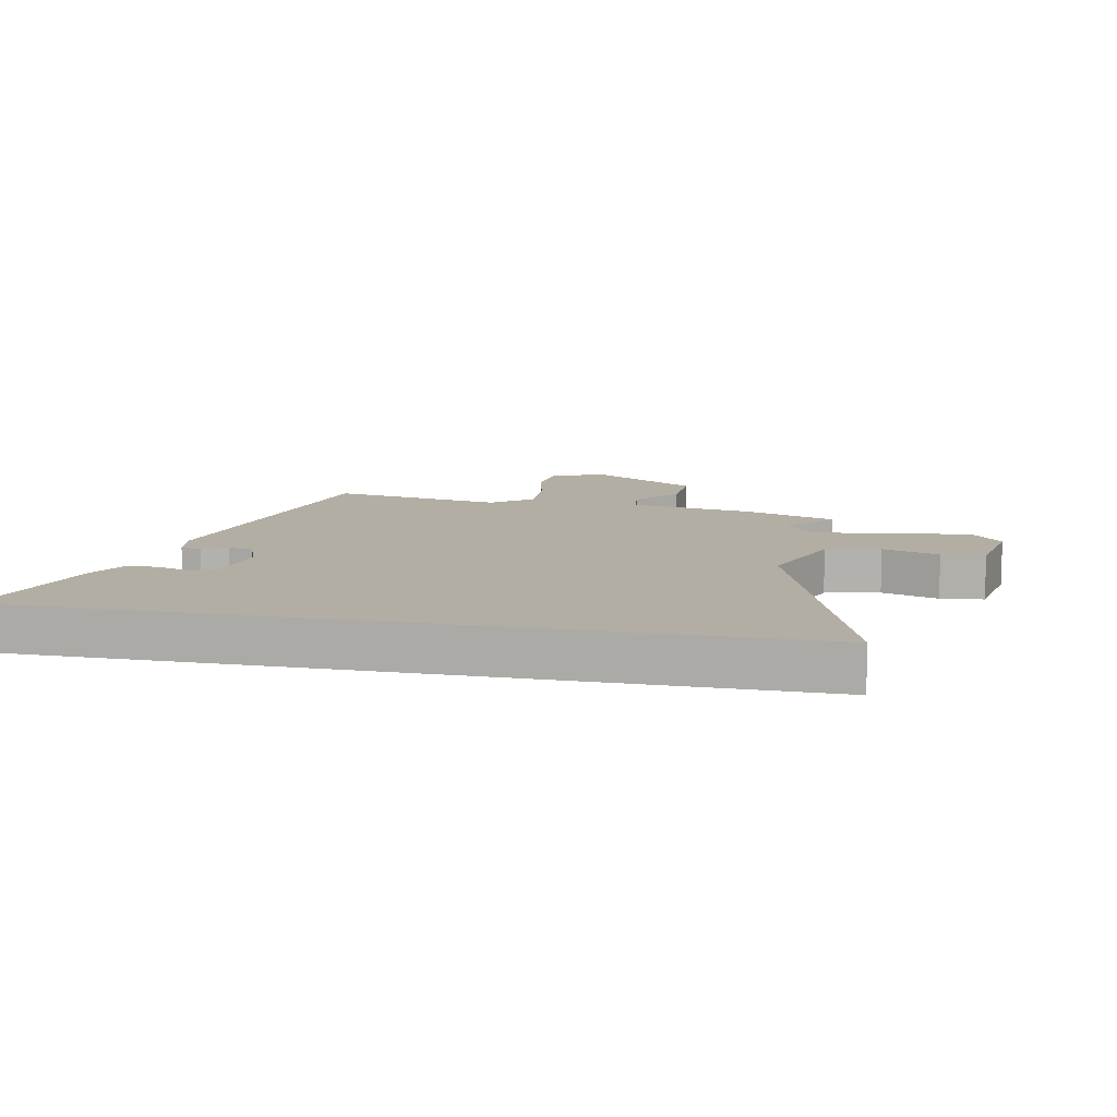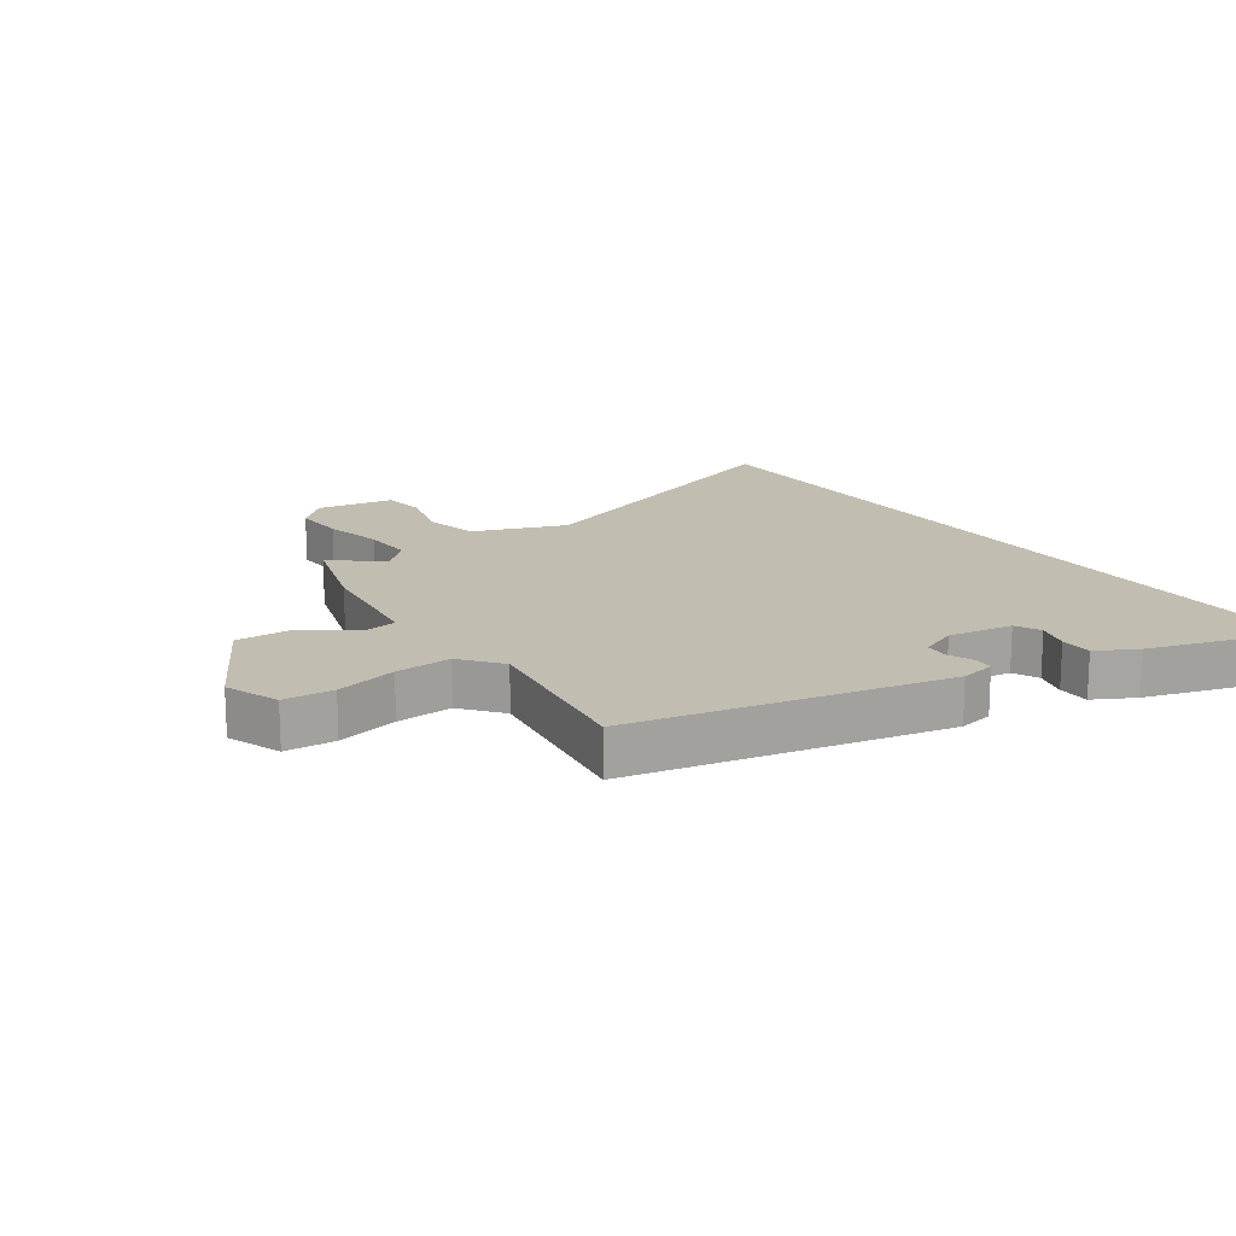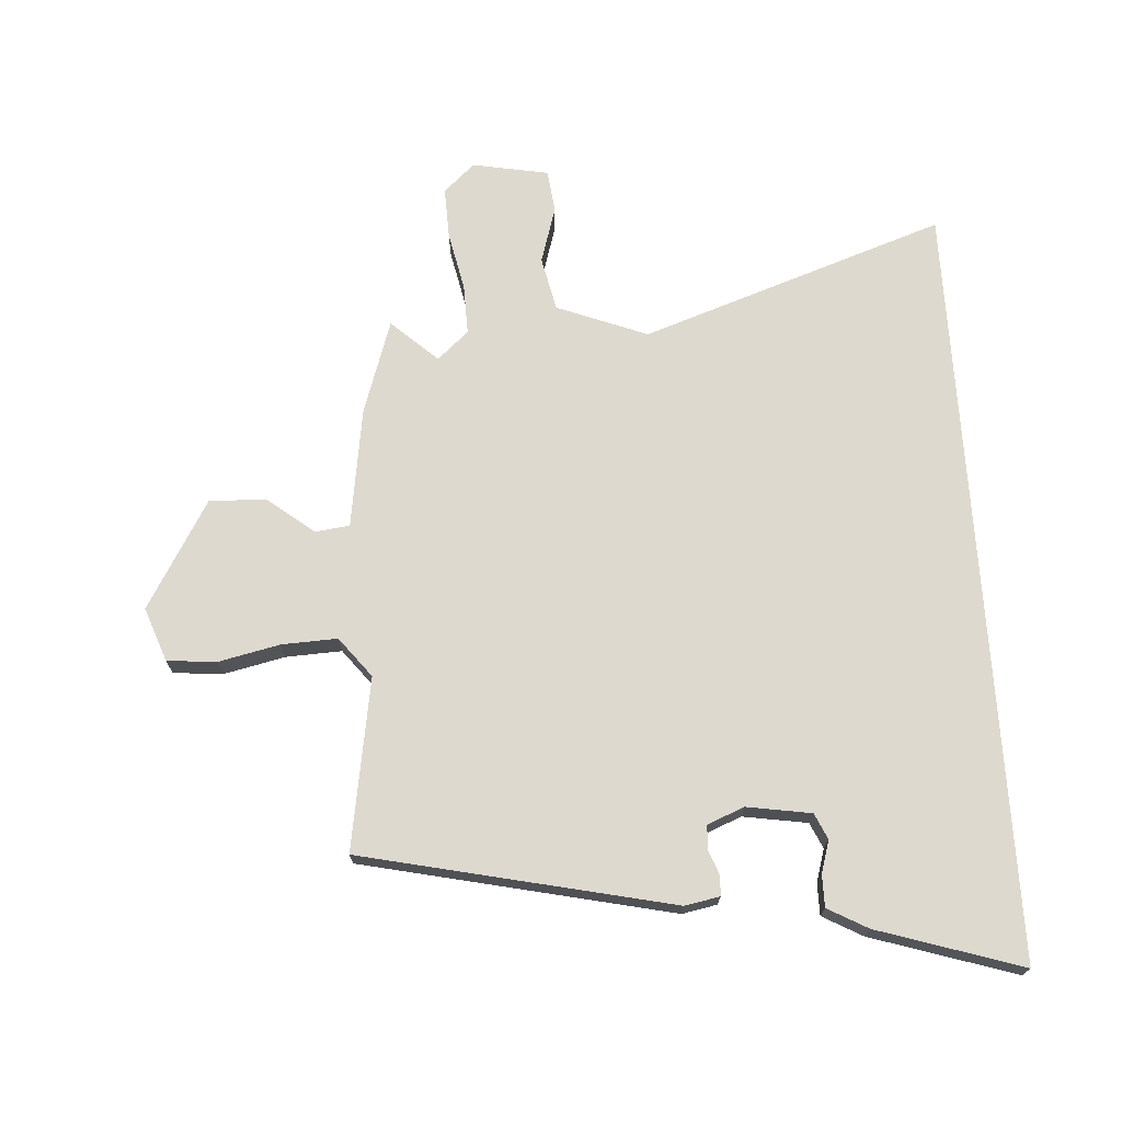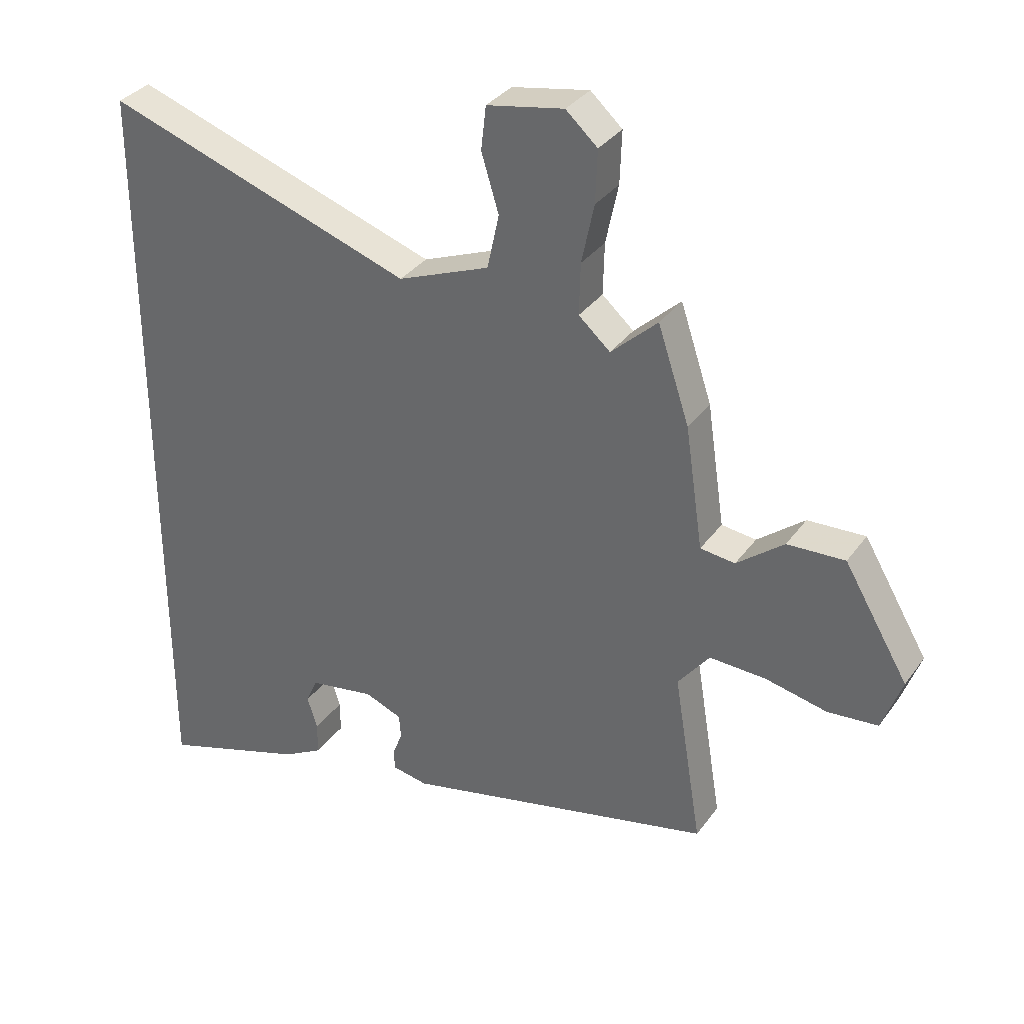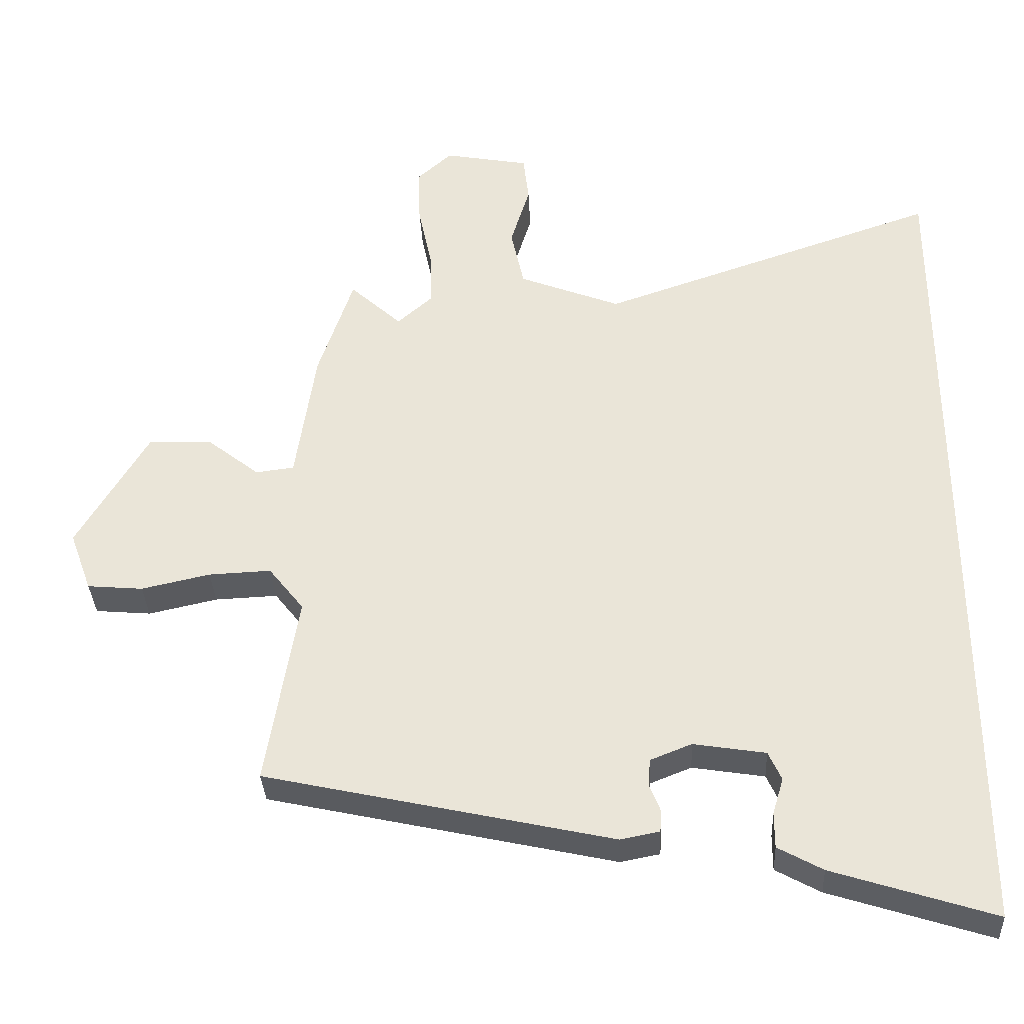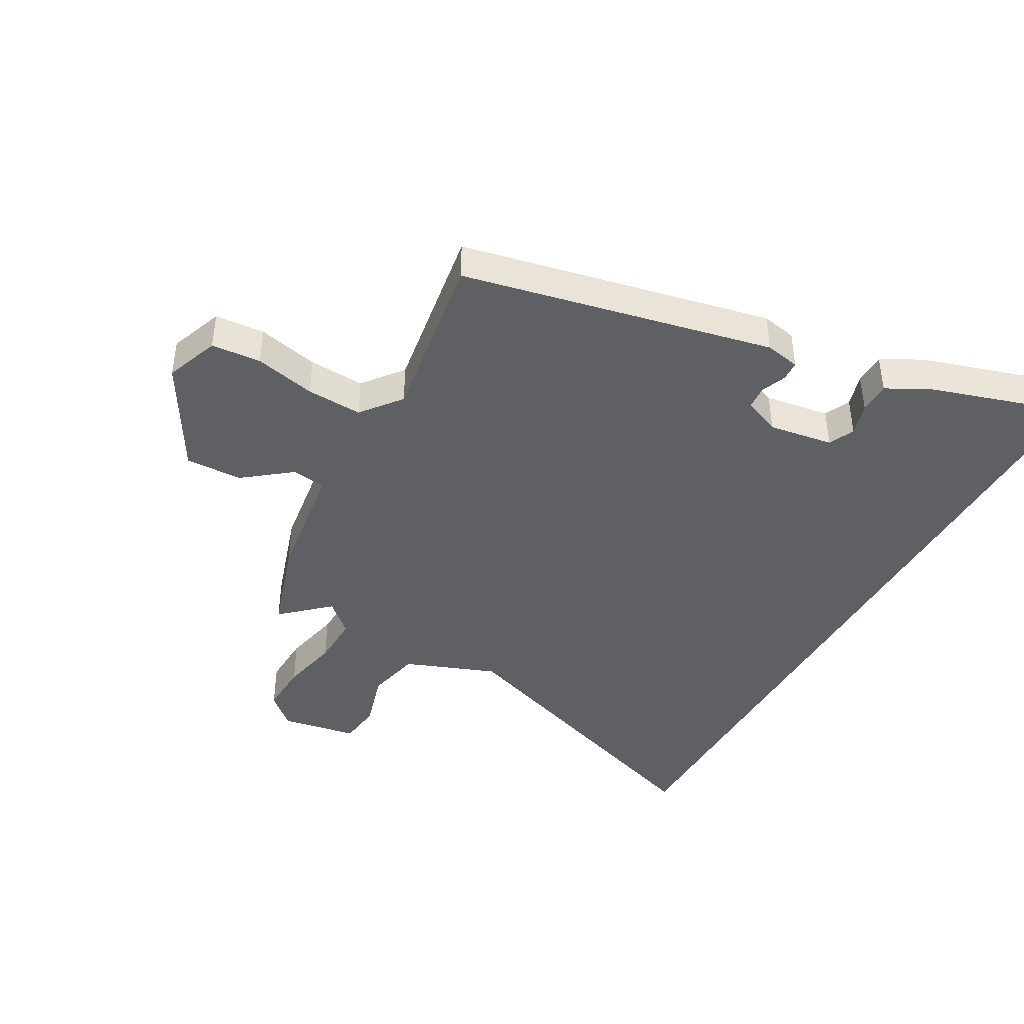
<metadata>
{"format":"obj","ext":"obj","renderer":"f3d","projection":"perspective","resolution":1024,"background":"white","views":[{"elev":10.9,"azim":-78.6,"up":"+Y"},{"elev":16.8,"azim":144.4,"up":"+Y"},{"elev":71.4,"azim":176.3,"up":"+Y"},{"elev":33.7,"azim":30.3,"up":"+Z"},{"elev":-34.3,"azim":-177.2,"up":"+Z"},{"elev":-42.8,"azim":150.4,"up":"+Y"}]}
</metadata>
<code>
v -0.5 0.07 -0.599
v -0.5 0.07 0.647
v -0.004 0.07 0.478
v 0.144 0.07 0.536
v 0.163 0.07 0.624
v 0.135 0.07 0.716
v 0.143 0.07 0.786
v 0.267 0.07 0.809
v 0.318 0.07 0.763
v 0.315 0.07 0.679
v 0.295 0.07 0.584
v 0.293 0.07 0.501
v 0.344 0.07 0.456
v 0.419 0.07 0.525
v 0.47 0.07 0.372
v 0.499 0.07 0.175
v 0.555 0.07 0.168
v 0.631 0.07 0.228
v 0.724 0.07 0.232
v 0.828 0.07 0.056
v 0.796 0.07 -0.032
v 0.715 0.07 -0.039
v 0.615 0.07 -0.017
v 0.524 0.07 -0.013
v 0.473 0.07 -0.078
v 0.519 0.07 -0.359
v 0.014 0.07 -0.471
v -0.043 0.07 -0.46
v -0.045 0.07 -0.428
v -0.029 0.07 -0.387
v -0.032 0.07 -0.348
v -0.092 0.07 -0.324
v -0.197 0.07 -0.341
v -0.216 0.07 -0.383
v -0.2 0.07 -0.436
v -0.2 0.07 -0.488
v -0.265 0.07 -0.524
v -0.5 0 -0.599
v -0.5 0 0.647
v -0.004 0 0.478
v 0.144 0 0.536
v 0.163 0 0.624
v 0.135 0 0.716
v 0.143 0 0.786
v 0.267 0 0.809
v 0.318 0 0.763
v 0.315 0 0.679
v 0.295 0 0.584
v 0.293 0 0.501
v 0.344 0 0.456
v 0.419 0 0.525
v 0.47 0 0.372
v 0.499 0 0.175
v 0.555 0 0.168
v 0.631 0 0.228
v 0.724 0 0.232
v 0.828 0 0.056
v 0.796 0 -0.032
v 0.715 0 -0.039
v 0.615 0 -0.017
v 0.524 0 -0.013
v 0.473 0 -0.078
v 0.519 0 -0.359
v 0.014 0 -0.471
v -0.043 0 -0.46
v -0.045 0 -0.428
v -0.029 0 -0.387
v -0.032 0 -0.348
v -0.092 0 -0.324
v -0.197 0 -0.341
v -0.216 0 -0.383
v -0.2 0 -0.436
v -0.2 0 -0.488
v -0.265 0 -0.524
f 34 35 36 37
f 34 37 1 2
f 33 34 2 3
f 32 33 3 4
f 31 32 4
f 30 31 4 5
f 27 28 29 30
f 25 26 27 30
f 24 25 30 5
f 23 24 5 6
f 17 18 19 20
f 16 17 20 21
f 13 14 15 16
f 12 13 16
f 8 9 10 11
f 8 11 12
f 7 8 12
f 6 7 12
f 23 6 12 16
f 16 21 22 23
f 74 73 72 71
f 39 38 74 71
f 40 39 71 70
f 41 40 70 69
f 41 69 68
f 42 41 68 67
f 67 66 65 64
f 67 64 63 62
f 42 67 62 61
f 43 42 61 60
f 57 56 55 54
f 58 57 54 53
f 53 52 51 50
f 53 50 49
f 48 47 46 45
f 49 48 45
f 49 45 44
f 49 44 43
f 53 49 43 60
f 60 59 58 53
f 1 38 39 2
f 2 39 40 3
f 3 40 41 4
f 4 41 42 5
f 5 42 43 6
f 6 43 44 7
f 7 44 45 8
f 8 45 46 9
f 9 46 47 10
f 10 47 48 11
f 11 48 49 12
f 12 49 50 13
f 13 50 51 14
f 14 51 52 15
f 15 52 53 16
f 16 53 54 17
f 17 54 55 18
f 18 55 56 19
f 19 56 57 20
f 20 57 58 21
f 21 58 59 22
f 22 59 60 23
f 23 60 61 24
f 24 61 62 25
f 25 62 63 26
f 26 63 64 27
f 27 64 65 28
f 28 65 66 29
f 29 66 67 30
f 30 67 68 31
f 31 68 69 32
f 32 69 70 33
f 33 70 71 34
f 34 71 72 35
f 35 72 73 36
f 36 73 74 37
f 37 74 38 1

</code>
